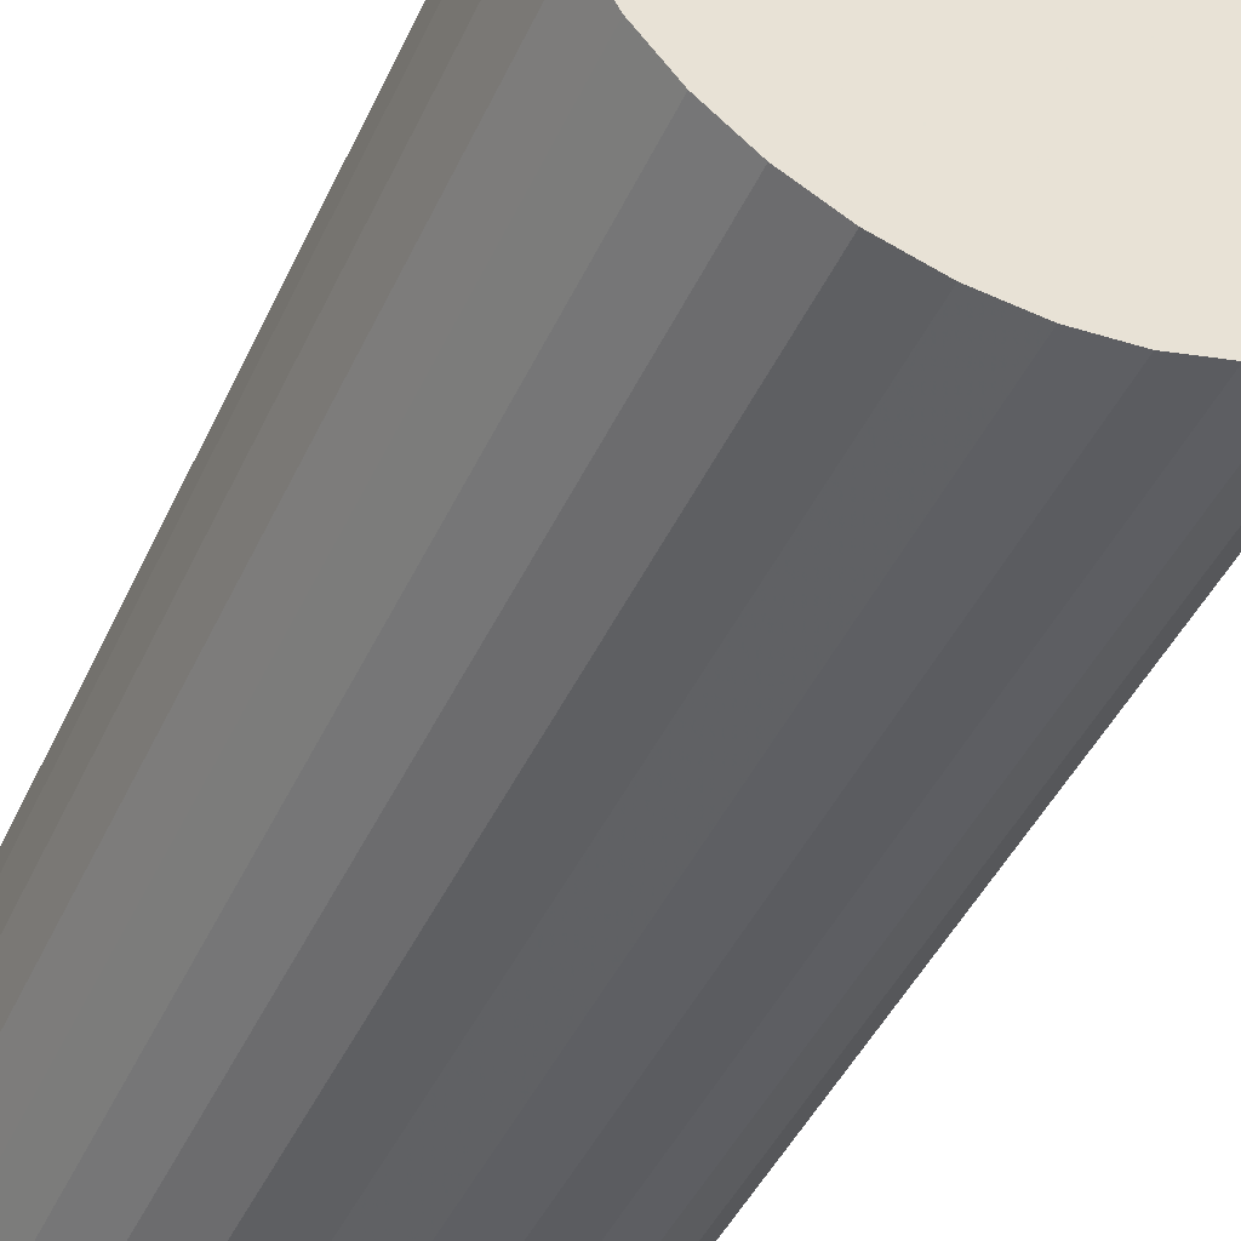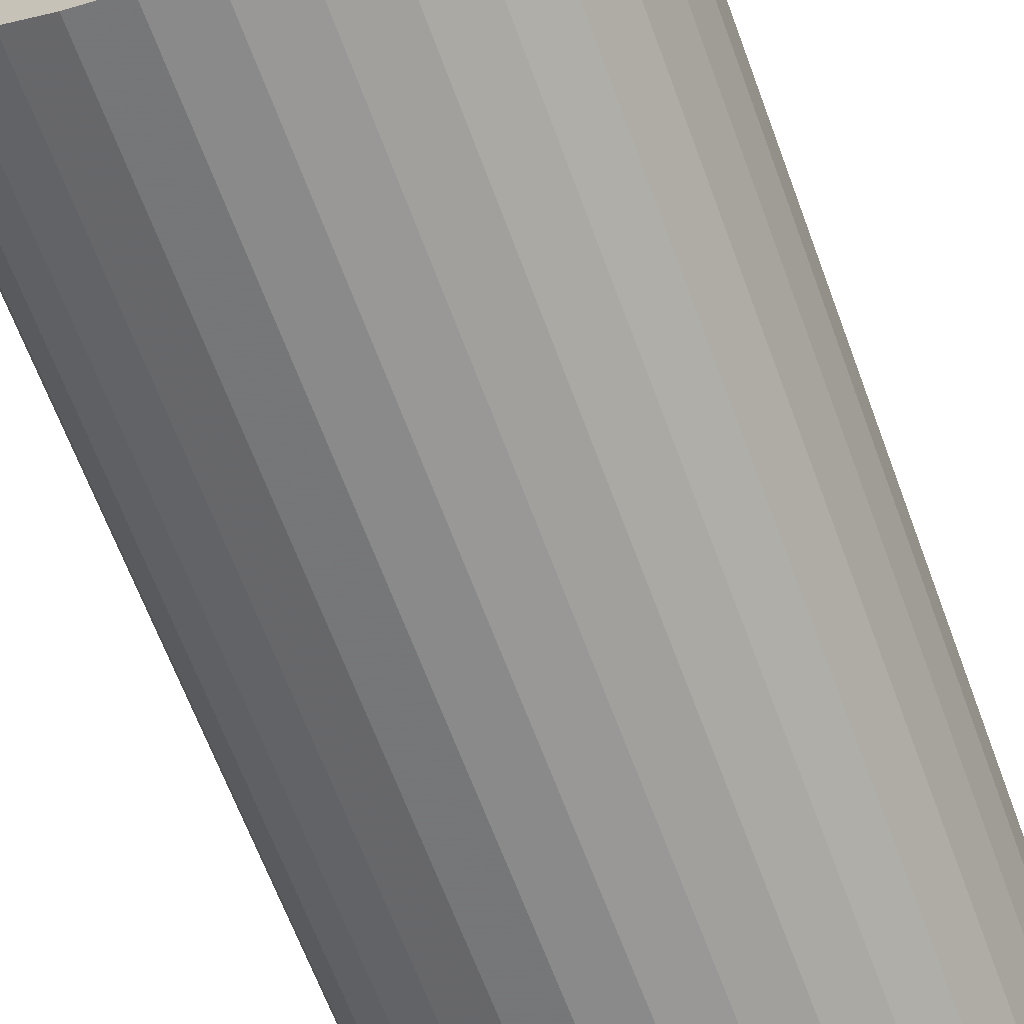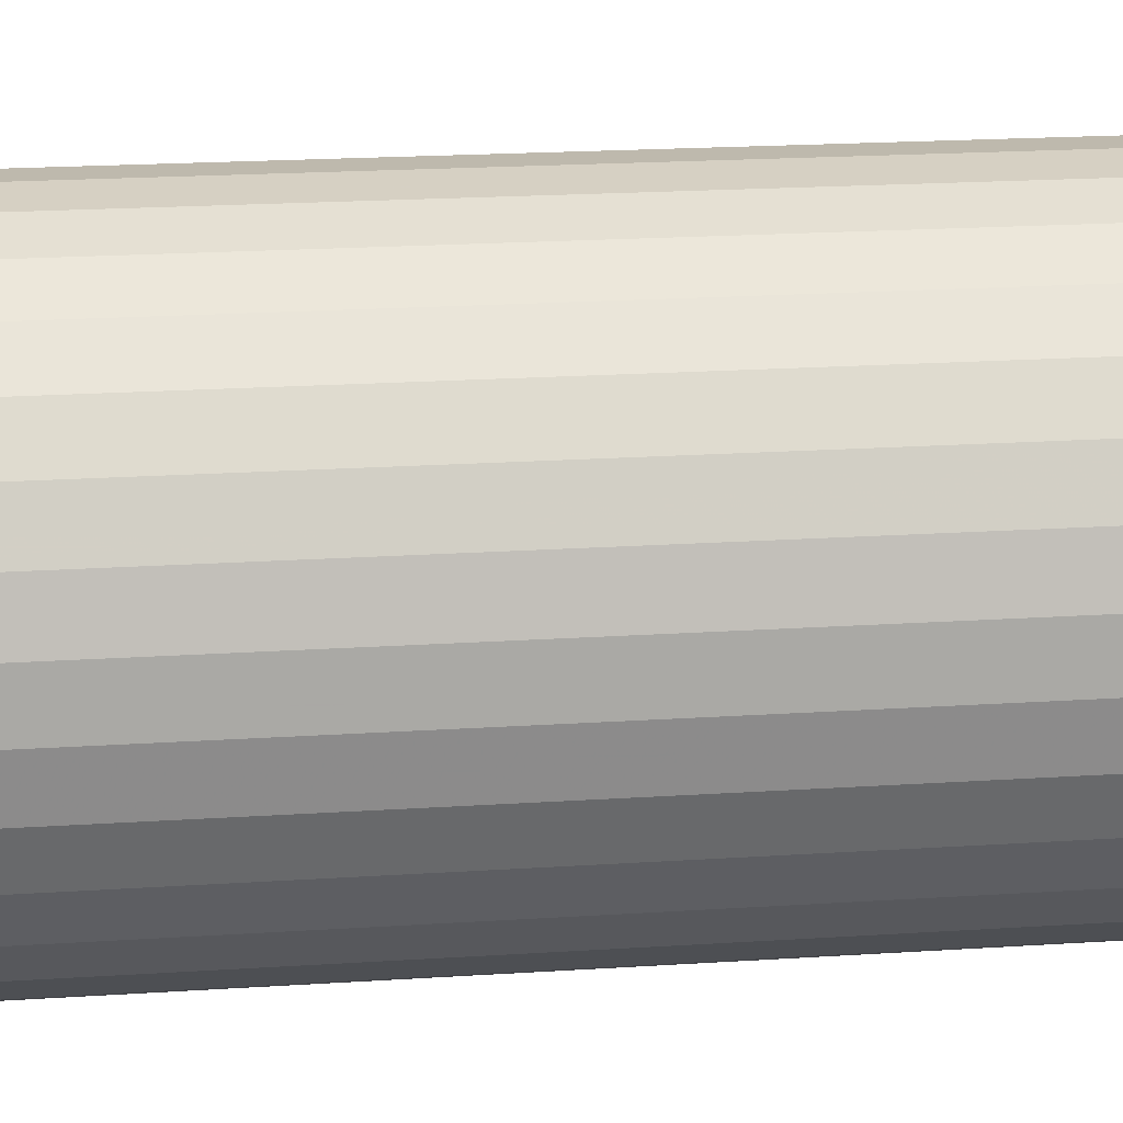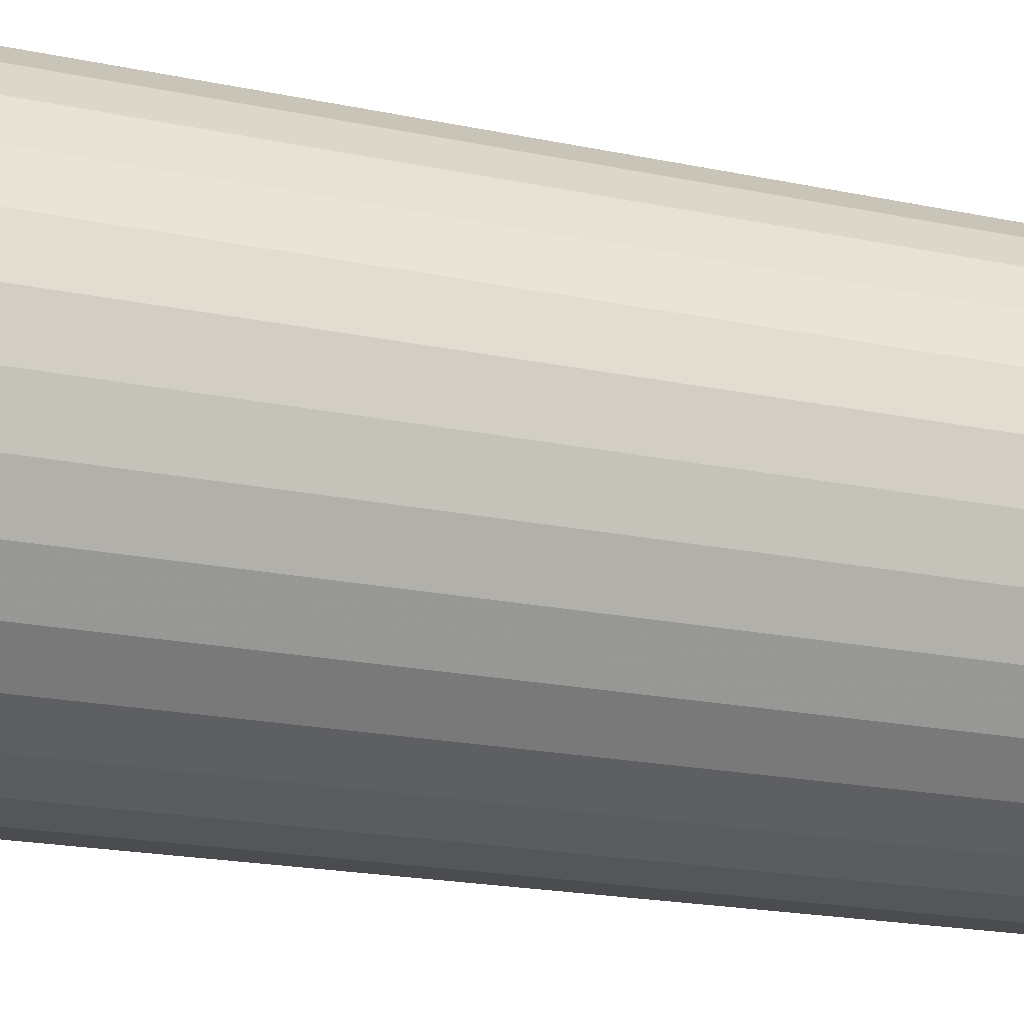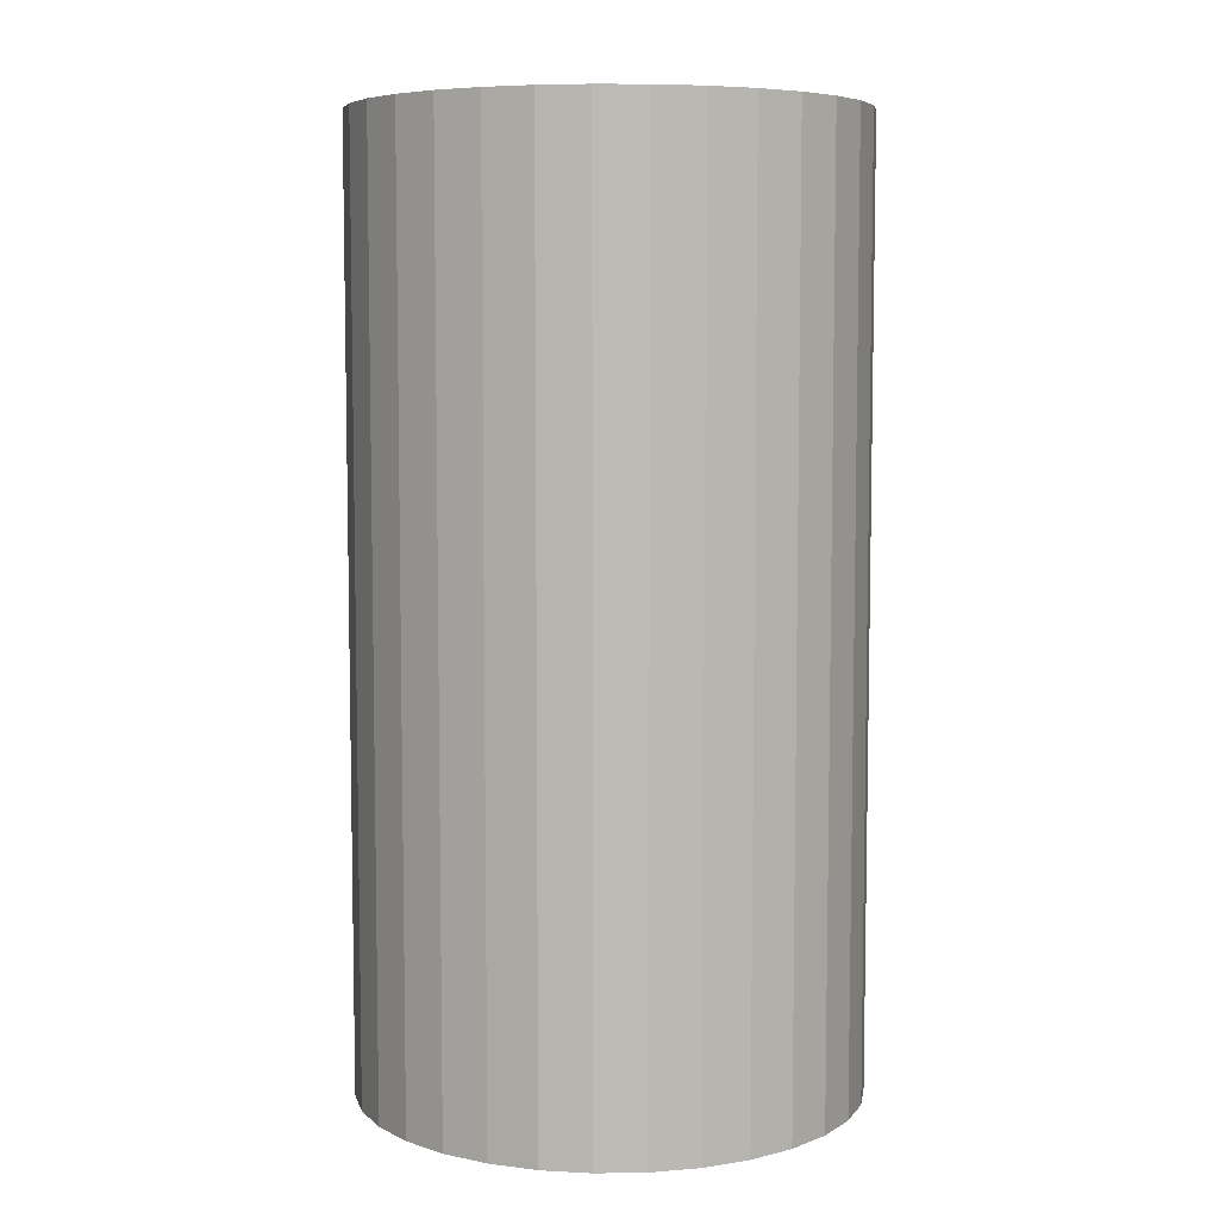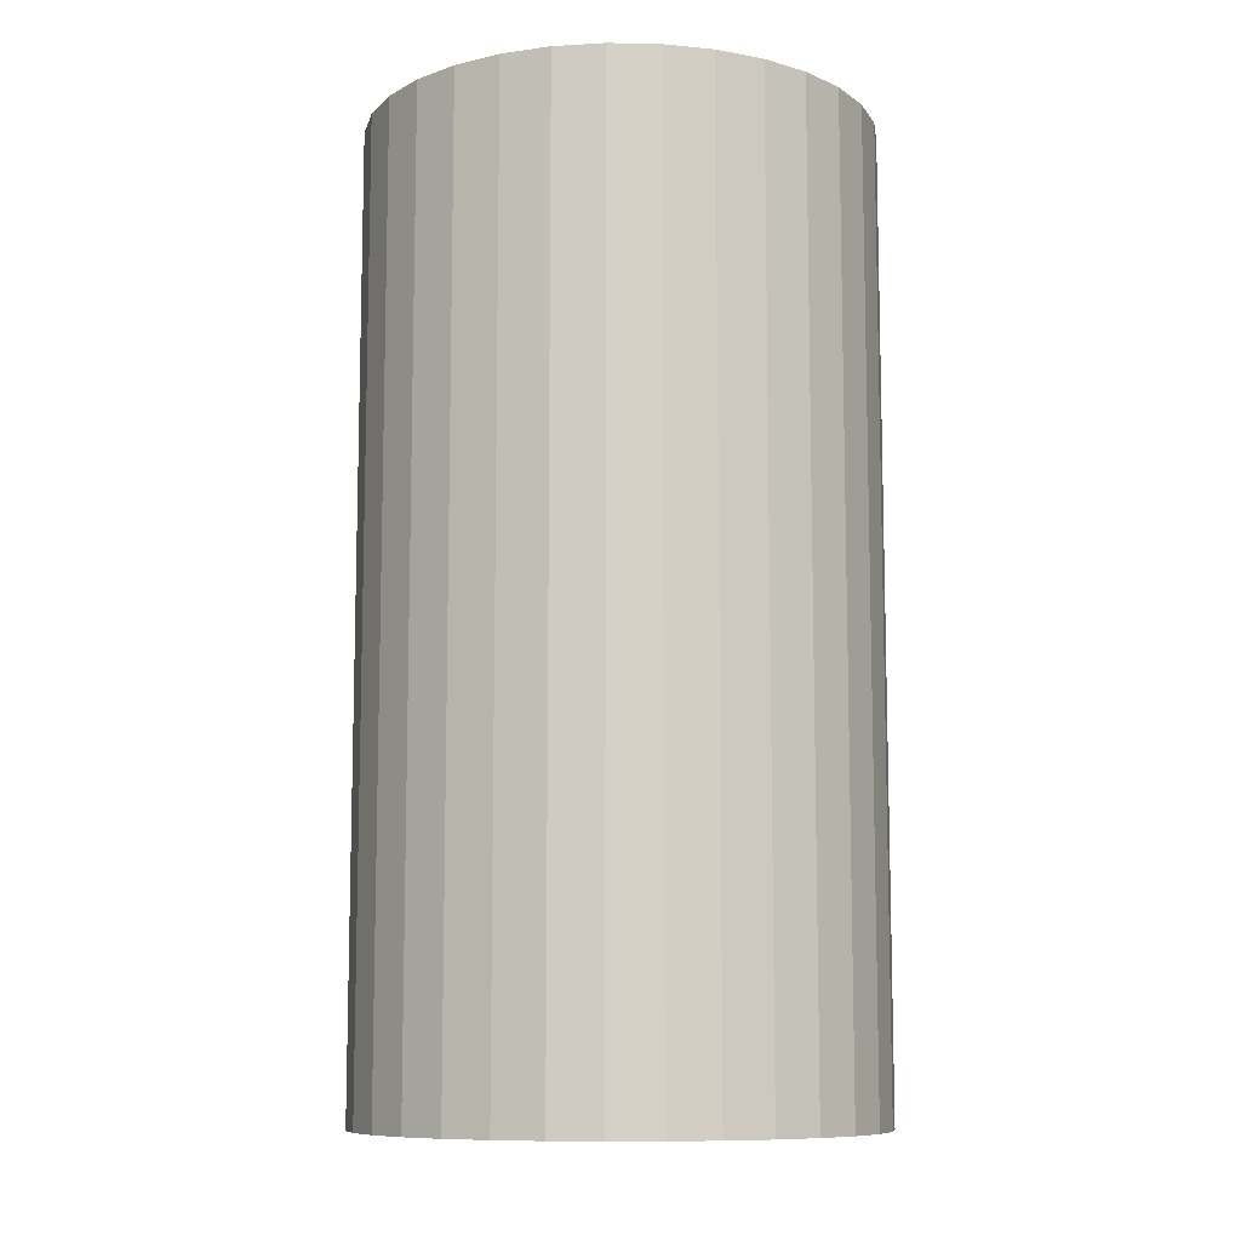
<metadata>
{"format":"obj","ext":"obj","renderer":"f3d","projection":"perspective","resolution":1024,"background":"white","views":[{"elev":-45.2,"azim":156.1,"up":"+Y"},{"elev":-66.2,"azim":-159.6,"up":"+Y"},{"elev":20.8,"azim":-96.7,"up":"+Y"},{"elev":-20.1,"azim":-111.1,"up":"+Y"},{"elev":6.7,"azim":-120.4,"up":"+Z"},{"elev":-9.7,"azim":-177.1,"up":"+Z"}]}
</metadata>
<code>
v 0 0 -0.04416
v 0.02338 0 -0.04416
v 0.02338 0 0.04416
v 0 0 0.04416
v 0.02293 0.004562 -0.04416
v 0.02293 0.004562 0.04416
v 0.0216 0.008949 -0.04416
v 0.0216 0.008949 0.04416
v 0.01944 0.01299 -0.04416
v 0.01944 0.01299 0.04416
v 0.01653 0.01653 -0.04416
v 0.01653 0.01653 0.04416
v 0.01299 0.01944 -0.04416
v 0.01299 0.01944 0.04416
v 0.008949 0.0216 -0.04416
v 0.008949 0.0216 0.04416
v 0.004562 0.02293 -0.04416
v 0.004562 0.02293 0.04416
v 0 0.02338 -0.04416
v 0 0.02338 0.04416
v -0.004562 0.02293 -0.04416
v -0.004562 0.02293 0.04416
v -0.008949 0.0216 -0.04416
v -0.008949 0.0216 0.04416
v -0.01299 0.01944 -0.04416
v -0.01299 0.01944 0.04416
v -0.01653 0.01653 -0.04416
v -0.01653 0.01653 0.04416
v -0.01944 0.01299 -0.04416
v -0.01944 0.01299 0.04416
v -0.0216 0.008949 -0.04416
v -0.0216 0.008949 0.04416
v -0.02293 0.004562 -0.04416
v -0.02293 0.004562 0.04416
v -0.02338 0 -0.04416
v -0.02338 0 0.04416
v -0.02293 -0.004562 -0.04416
v -0.02293 -0.004562 0.04416
v -0.0216 -0.008949 -0.04416
v -0.0216 -0.008949 0.04416
v -0.01944 -0.01299 -0.04416
v -0.01944 -0.01299 0.04416
v -0.01653 -0.01653 -0.04416
v -0.01653 -0.01653 0.04416
v -0.01299 -0.01944 -0.04416
v -0.01299 -0.01944 0.04416
v -0.008949 -0.0216 -0.04416
v -0.008949 -0.0216 0.04416
v -0.004562 -0.02293 -0.04416
v -0.004562 -0.02293 0.04416
v -0 -0.02338 -0.04416
v -0 -0.02338 0.04416
v 0.004562 -0.02293 -0.04416
v 0.004562 -0.02293 0.04416
v 0.008949 -0.0216 -0.04416
v 0.008949 -0.0216 0.04416
v 0.01299 -0.01944 -0.04416
v 0.01299 -0.01944 0.04416
v 0.01653 -0.01653 -0.04416
v 0.01653 -0.01653 0.04416
v 0.01944 -0.01299 -0.04416
v 0.01944 -0.01299 0.04416
v 0.0216 -0.008949 -0.04416
v 0.0216 -0.008949 0.04416
v 0.02293 -0.004562 -0.04416
v 0.02293 -0.004562 0.04416
f 2 1 5
f 2 5 3
f 3 5 6
f 3 6 4
f 5 1 7
f 5 7 6
f 6 7 8
f 6 8 4
f 7 1 9
f 7 9 8
f 8 9 10
f 8 10 4
f 9 1 11
f 9 11 10
f 10 11 12
f 10 12 4
f 11 1 13
f 11 13 12
f 12 13 14
f 12 14 4
f 13 1 15
f 13 15 14
f 14 15 16
f 14 16 4
f 15 1 17
f 15 17 16
f 16 17 18
f 16 18 4
f 17 1 19
f 17 19 18
f 18 19 20
f 18 20 4
f 19 1 21
f 19 21 20
f 20 21 22
f 20 22 4
f 21 1 23
f 21 23 22
f 22 23 24
f 22 24 4
f 23 1 25
f 23 25 24
f 24 25 26
f 24 26 4
f 25 1 27
f 25 27 26
f 26 27 28
f 26 28 4
f 27 1 29
f 27 29 28
f 28 29 30
f 28 30 4
f 29 1 31
f 29 31 30
f 30 31 32
f 30 32 4
f 31 1 33
f 31 33 32
f 32 33 34
f 32 34 4
f 33 1 35
f 33 35 34
f 34 35 36
f 34 36 4
f 35 1 37
f 35 37 36
f 36 37 38
f 36 38 4
f 37 1 39
f 37 39 38
f 38 39 40
f 38 40 4
f 39 1 41
f 39 41 40
f 40 41 42
f 40 42 4
f 41 1 43
f 41 43 42
f 42 43 44
f 42 44 4
f 43 1 45
f 43 45 44
f 44 45 46
f 44 46 4
f 45 1 47
f 45 47 46
f 46 47 48
f 46 48 4
f 47 1 49
f 47 49 48
f 48 49 50
f 48 50 4
f 49 1 51
f 49 51 50
f 50 51 52
f 50 52 4
f 51 1 53
f 51 53 52
f 52 53 54
f 52 54 4
f 53 1 55
f 53 55 54
f 54 55 56
f 54 56 4
f 55 1 57
f 55 57 56
f 56 57 58
f 56 58 4
f 57 1 59
f 57 59 58
f 58 59 60
f 58 60 4
f 59 1 61
f 59 61 60
f 60 61 62
f 60 62 4
f 61 1 63
f 61 63 62
f 62 63 64
f 62 64 4
f 63 1 65
f 63 65 64
f 64 65 66
f 64 66 4
f 65 1 2
f 65 2 66
f 66 2 3
f 66 3 4

</code>
